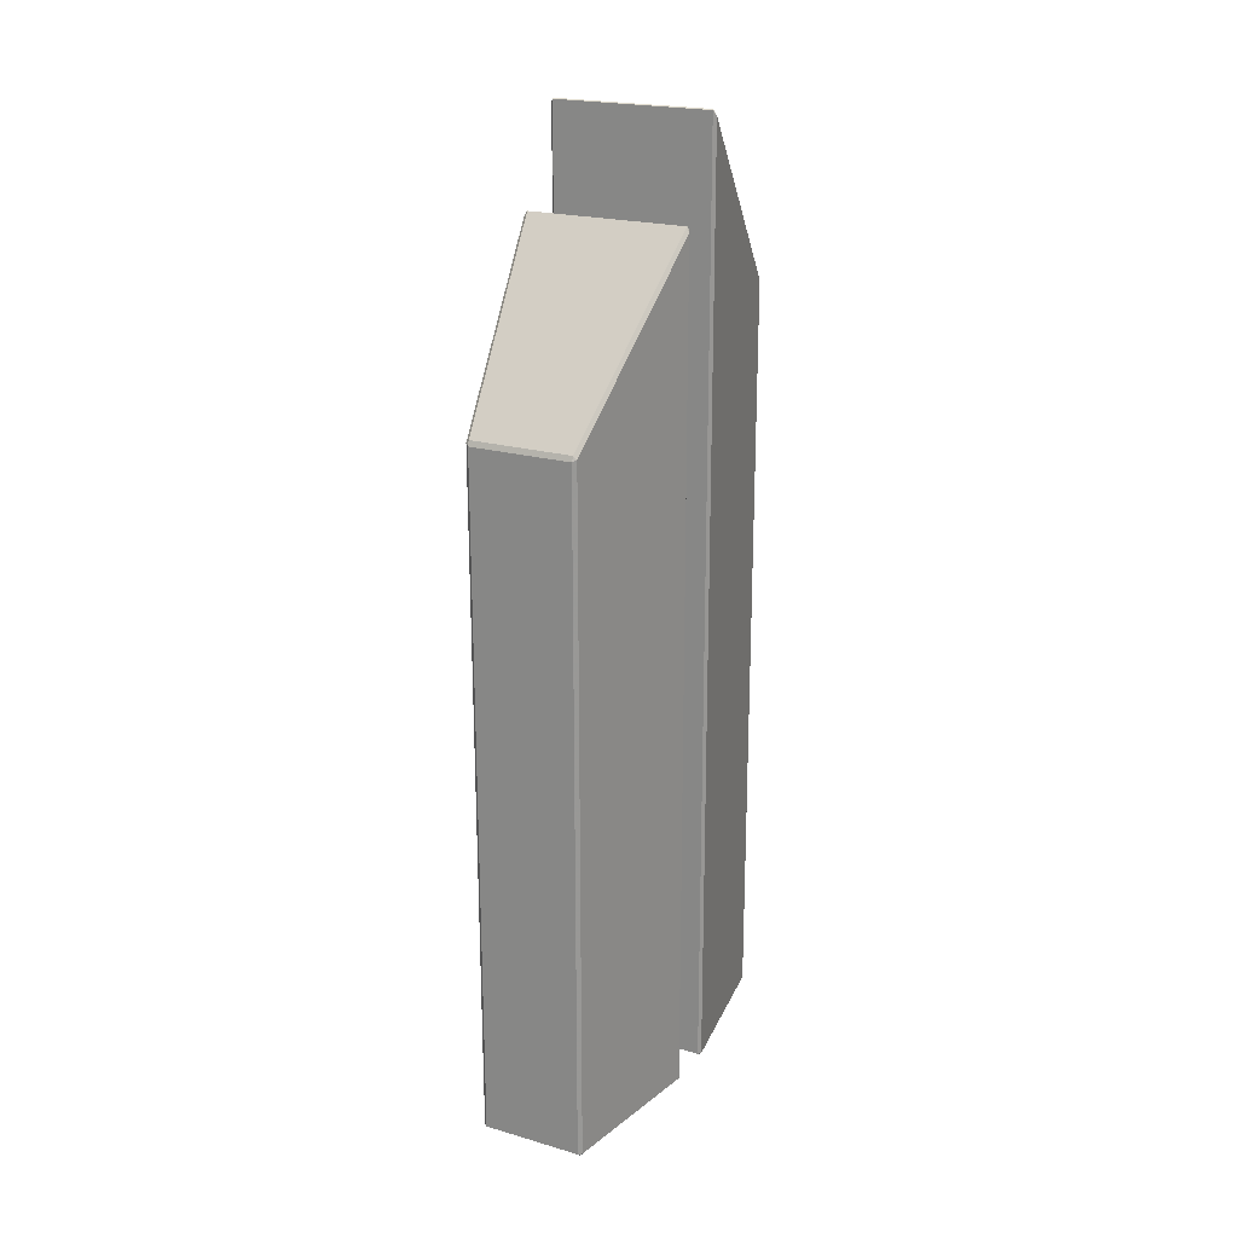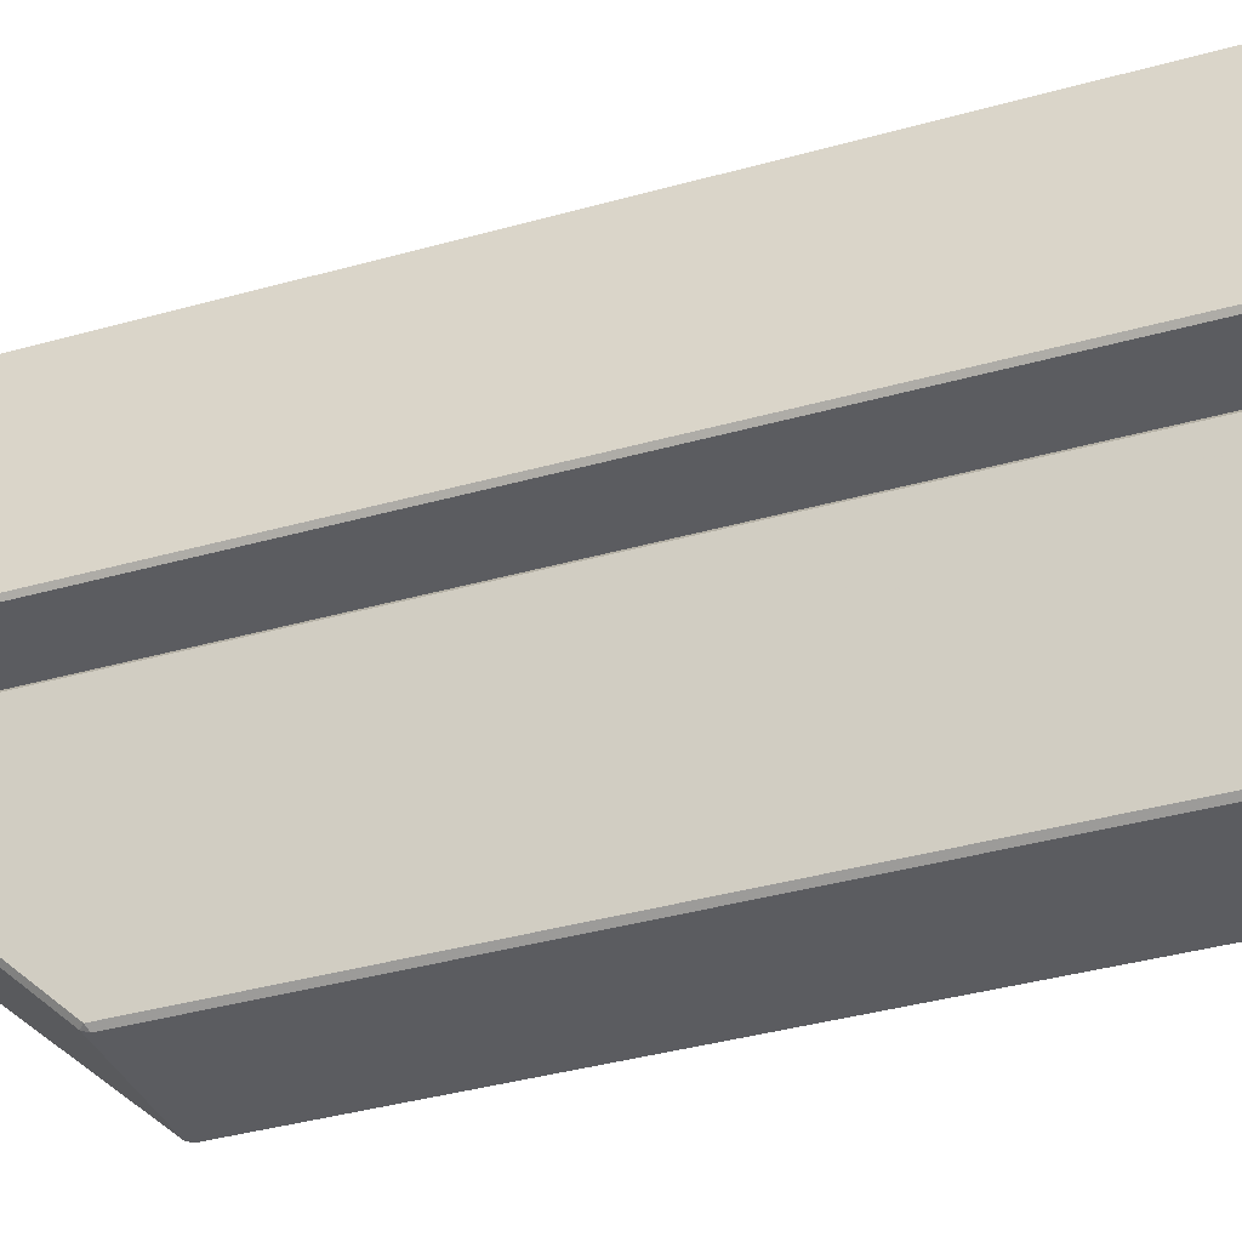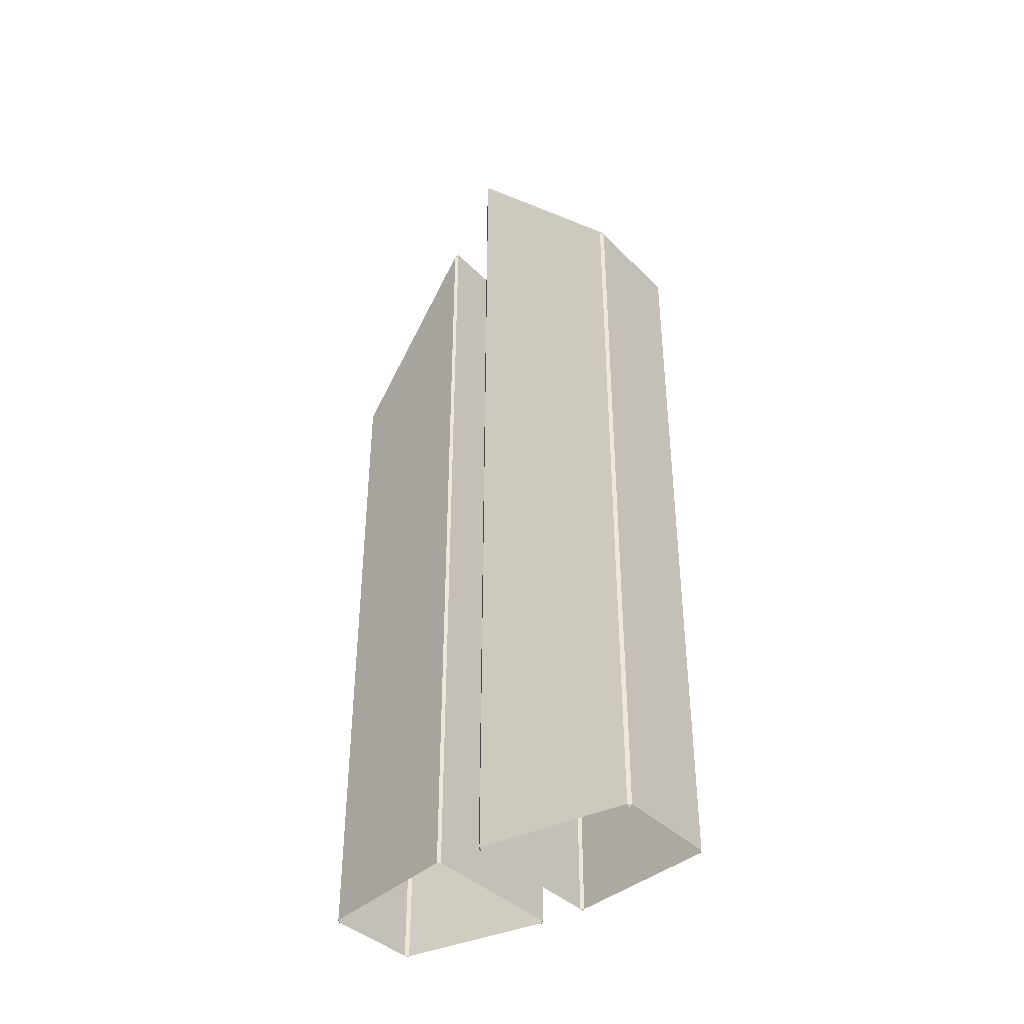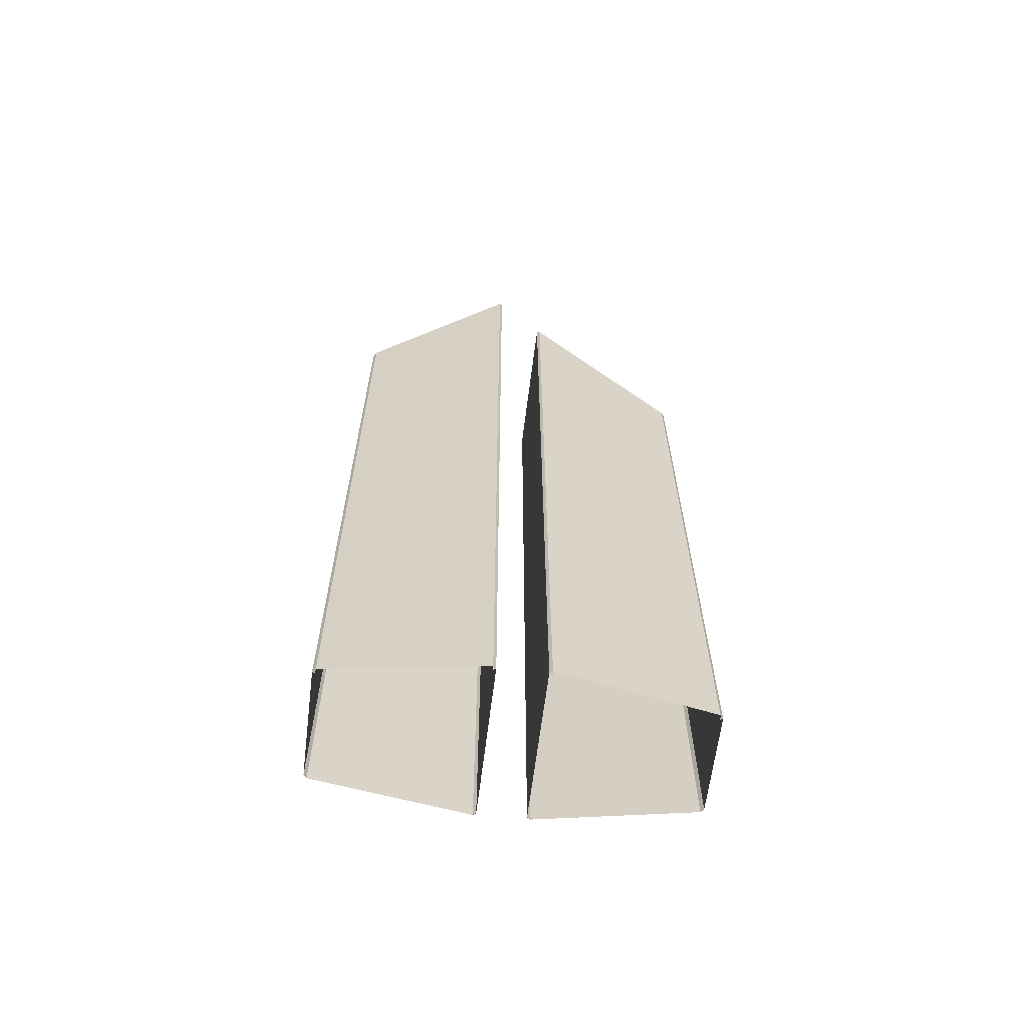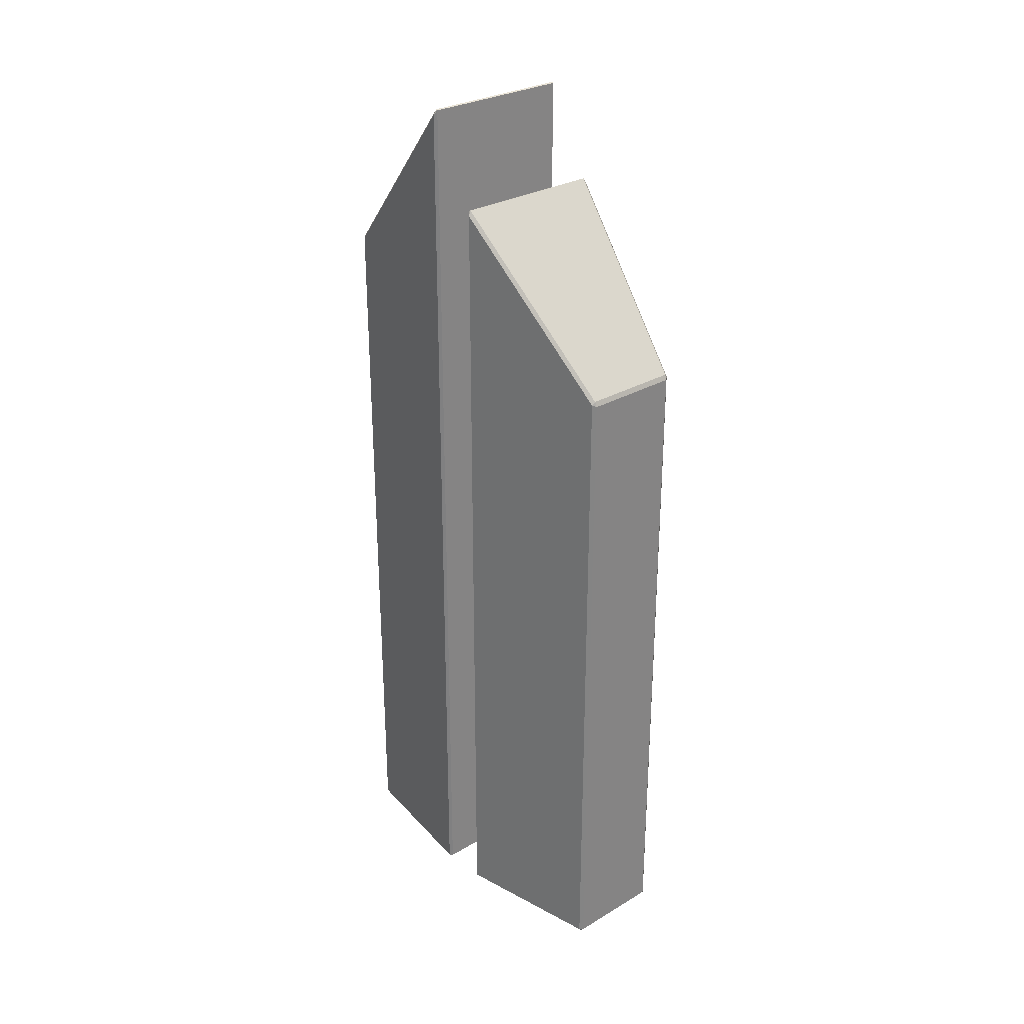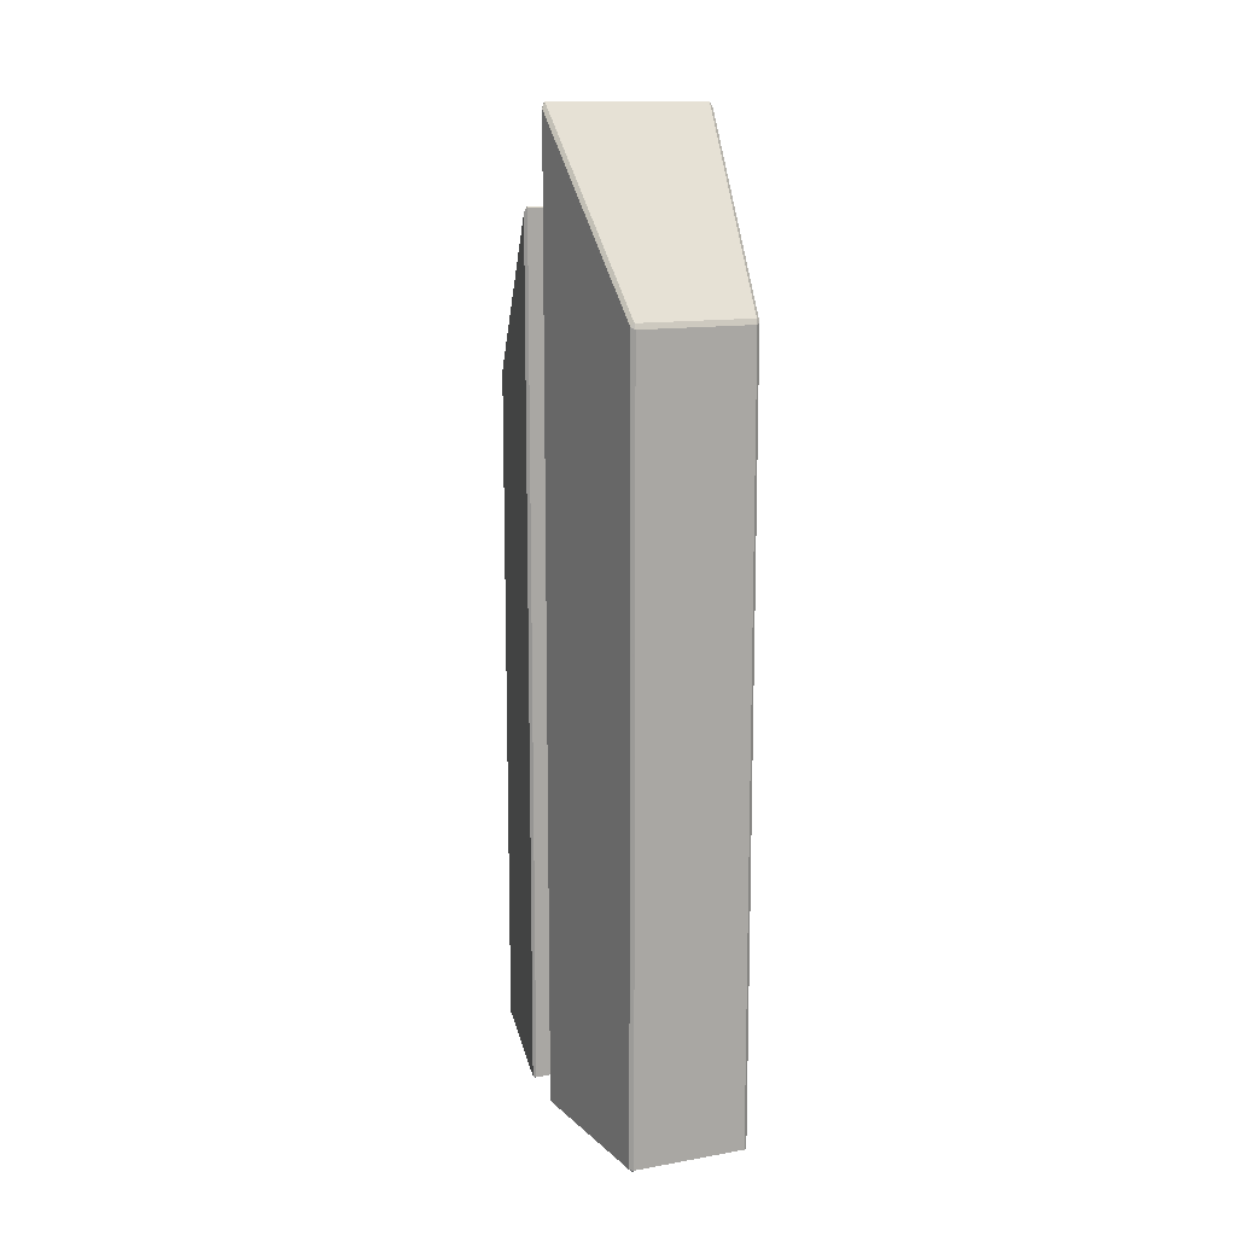
<metadata>
{"format":"obj","ext":"obj","renderer":"f3d","projection":"perspective","resolution":1024,"background":"white","views":[{"elev":21.6,"azim":-153.4,"up":"+Y"},{"elev":-35.4,"azim":-69.1,"up":"+Z"},{"elev":-39.5,"azim":-51.2,"up":"+Y"},{"elev":-63.6,"azim":82.7,"up":"+Y"},{"elev":28.7,"azim":138.3,"up":"+Y"},{"elev":13.9,"azim":-21.3,"up":"+Y"}]}
</metadata>
<code>
g hub_baked
v 28.18 1.722 -59.46
v 28.18 800 -59.46
v 174.8 800 -58.68
v 174.8 1.722 -58.68
v 177.2 1.722 -61.42
v 177.2 795.9 -61.42
v 152.2 643.2 -206.5
v 152.2 1.722 -206.5
v 149.3 -1.078 -206.5
v 55.27 -1.078 -207
v 28.74 -1.078 -62.26
v 174.3 -1.078 -61.48
v 148.9 1.722 -209.3
v 148.9 641.5 -209.3
v 55.74 641.5 -209.8
v 55.74 1.722 -209.8
v 52.43 1.722 -207
v 52.43 643.2 -207
v 25.89 795.9 -62.23
v 25.89 1.722 -62.23
v 55.41 646.3 -207.8
v 149.2 646.3 -207.3
v 174.5 800.8 -60.61
v 28.56 800.8 -61.39
v 48.82 0.202 135.1
v 48.82 715.9 135.1
v 152.1 715.9 135.7
v 152.1 0.202 135.7
v 155.3 0.202 132.9
v 155.3 717.6 132.9
v 177 881.6 -11.86
v 177 0.202 -11.86
v 174.1 -2.598 -11.84
v 28.36 -2.598 -12.62
v 48.46 -2.598 132.3
v 152.5 -2.598 132.9
v 174.6 0.202 -14.64
v 174.6 886.1 -14.64
v 27.95 886.1 -15.42
v 27.95 0.202 -15.42
v 25.53 0.202 -12.67
v 25.53 881.6 -12.67
v 45.63 717.6 132.4
v 45.63 0.202 132.4
v 28.22 886.8 -13.57
v 174.3 886.8 -12.79
v 152.4 720.7 133.8
v 48.57 720.7 133.3
f 16 15 14 13
f 20 19 18 17
f 24 23 22 21
f 4 3 2 1
f 8 7 6 5
f 16 17 18 15
f 27 30 47
f 19 24 21 18
f 2 19 20 1
f 46 38 39 45
f 24 2 3 23
f 4 5 6 3
f 37 32 33
f 7 22 23 6
f 14 7 8 13
f 41 40 34
f 22 14 15 21
f 25 44 35
f 13 8 9
f 17 16 10
f 1 20 11
f 5 4 12
f 22 7 14
f 18 21 15
f 2 24 19
f 3 6 23
f 40 39 38 37
f 44 43 42 41
f 48 47 46 45
f 28 27 26 25
f 32 31 30 29
f 40 41 42 39
f 26 48 43
f 43 48 45 42
f 26 43 44 25
f 29 28 36
f 48 26 27 47
f 28 29 30 27
f 46 31 38
f 31 46 47 30
f 38 31 32 37
f 42 45 39

</code>
